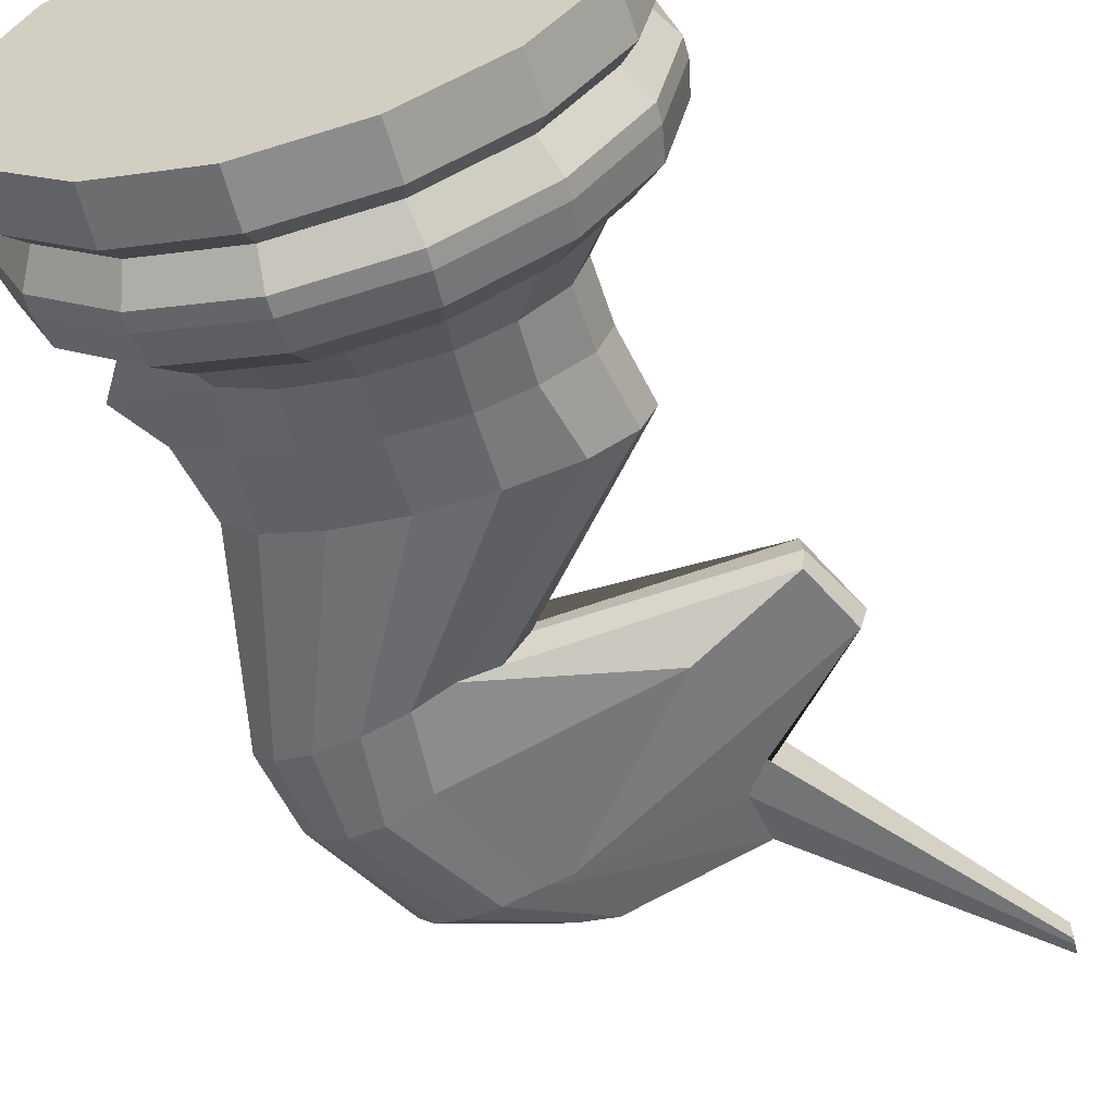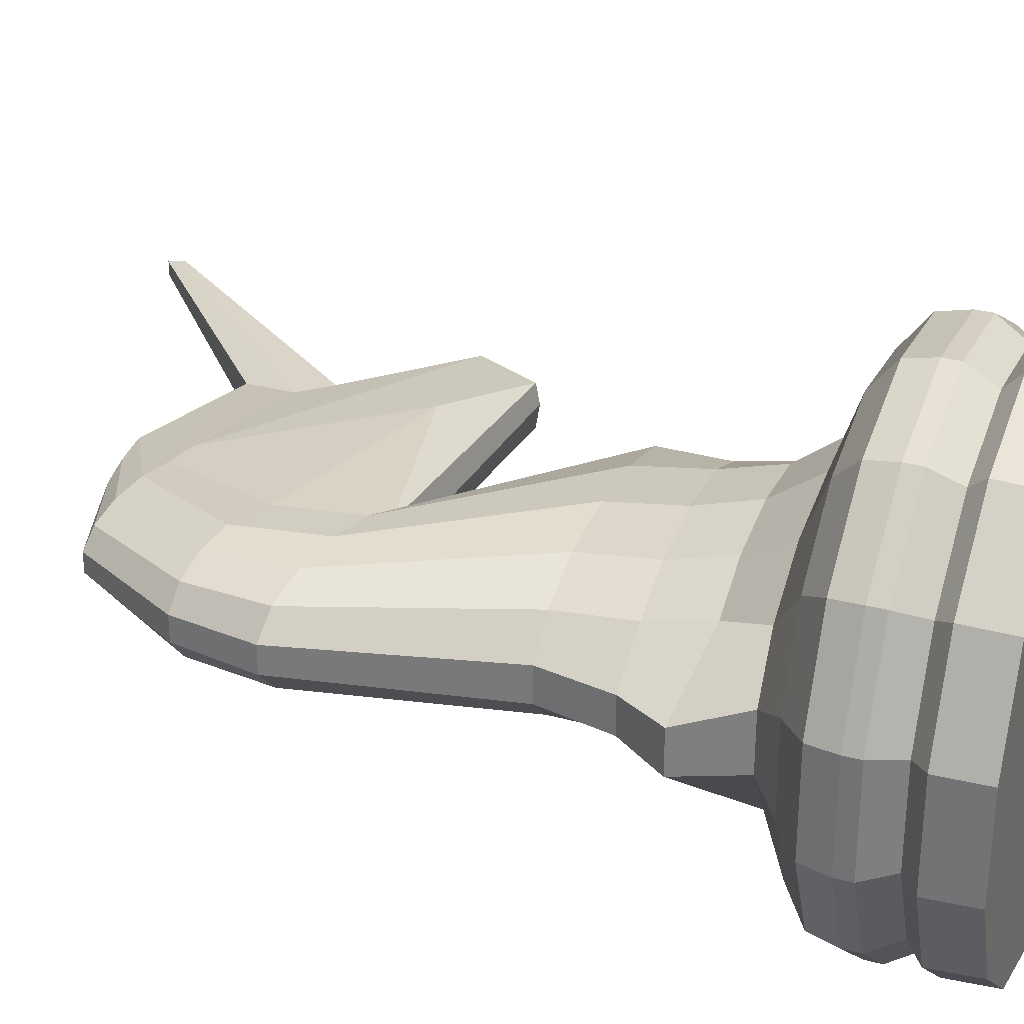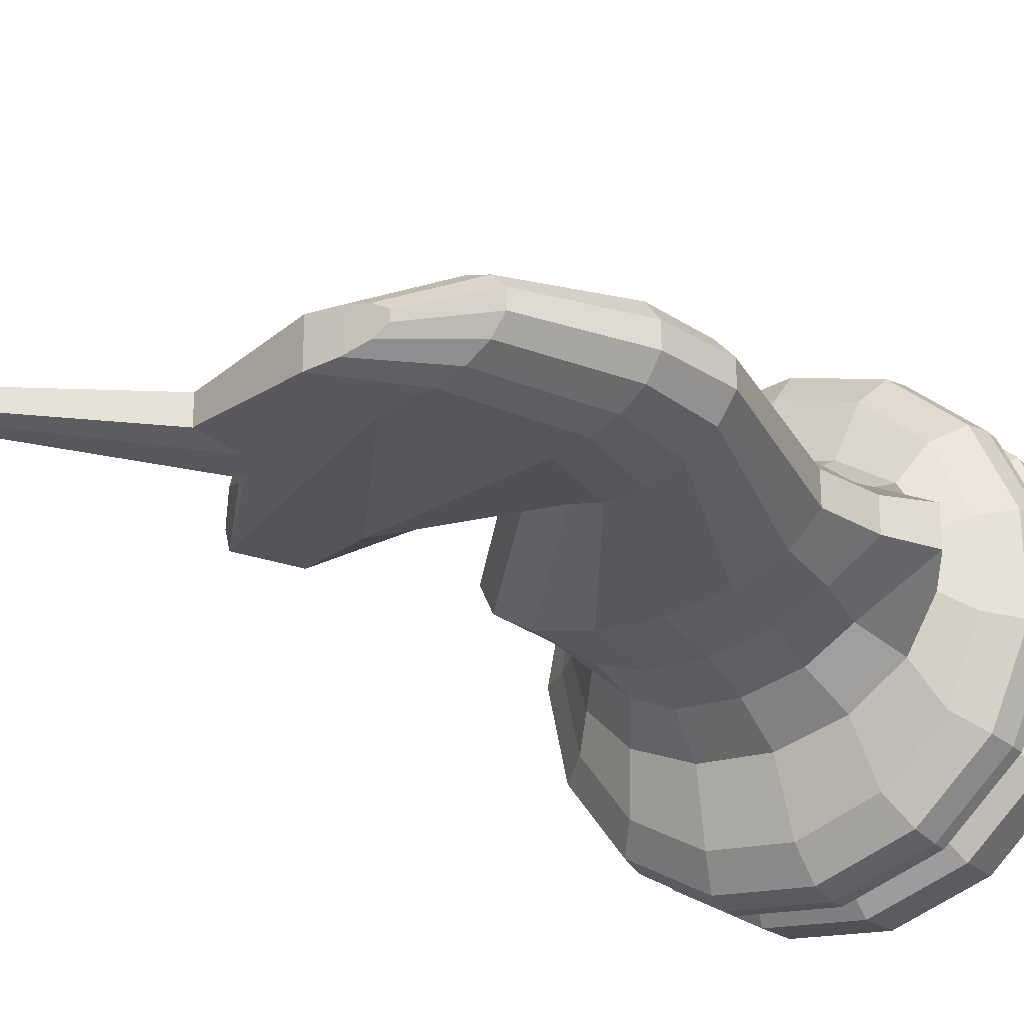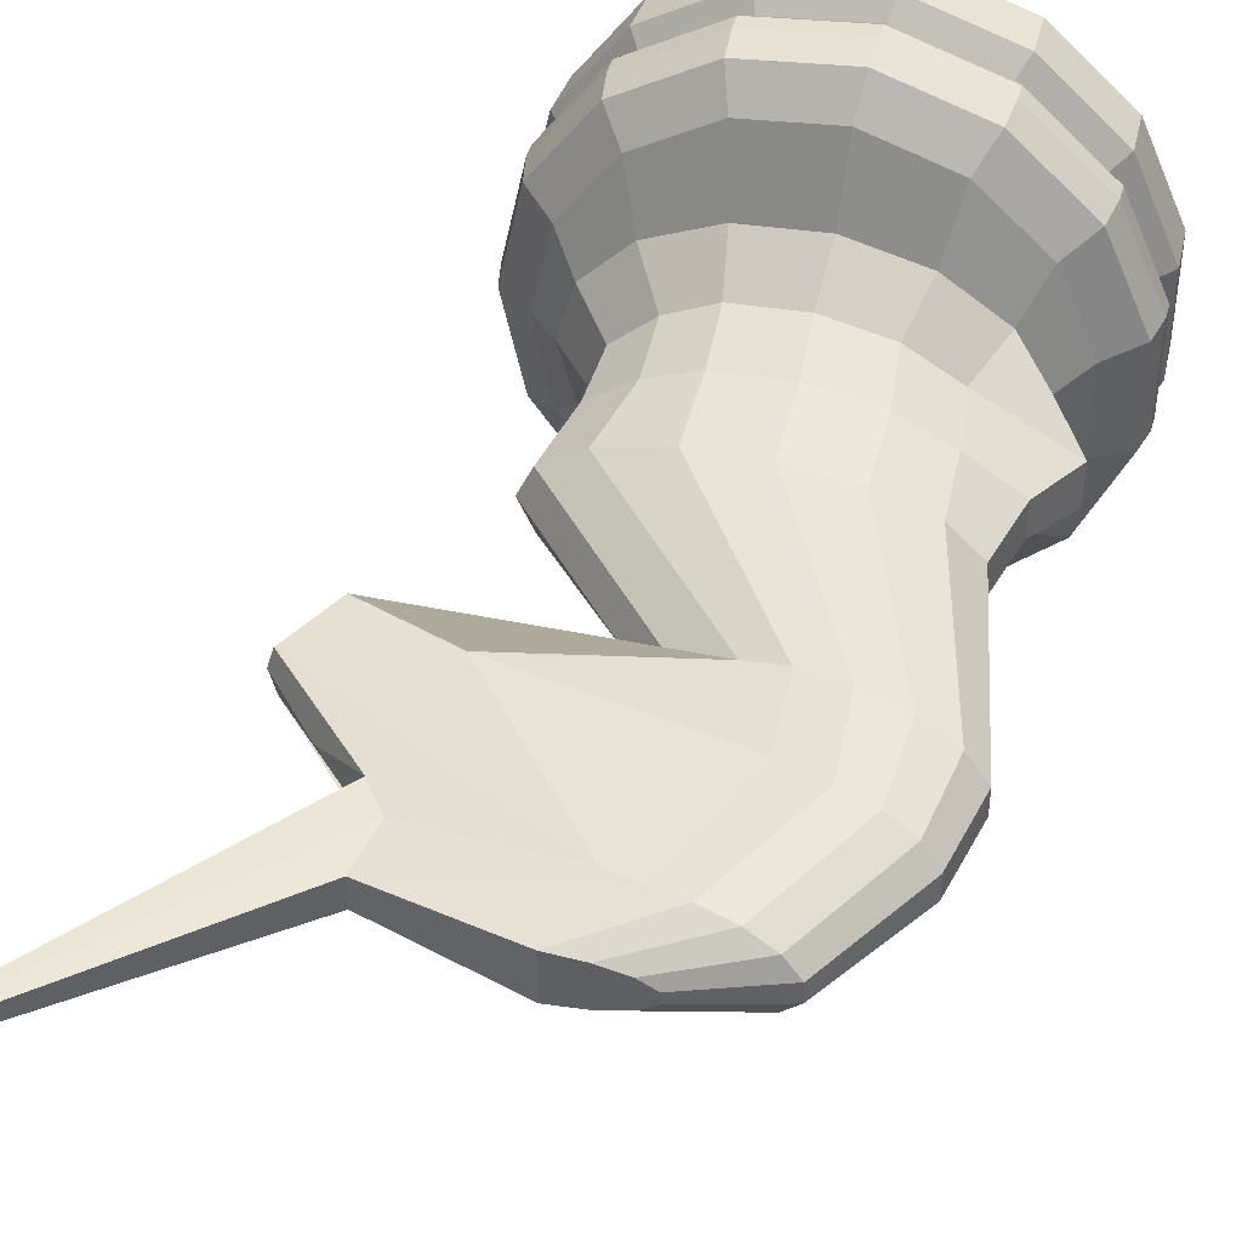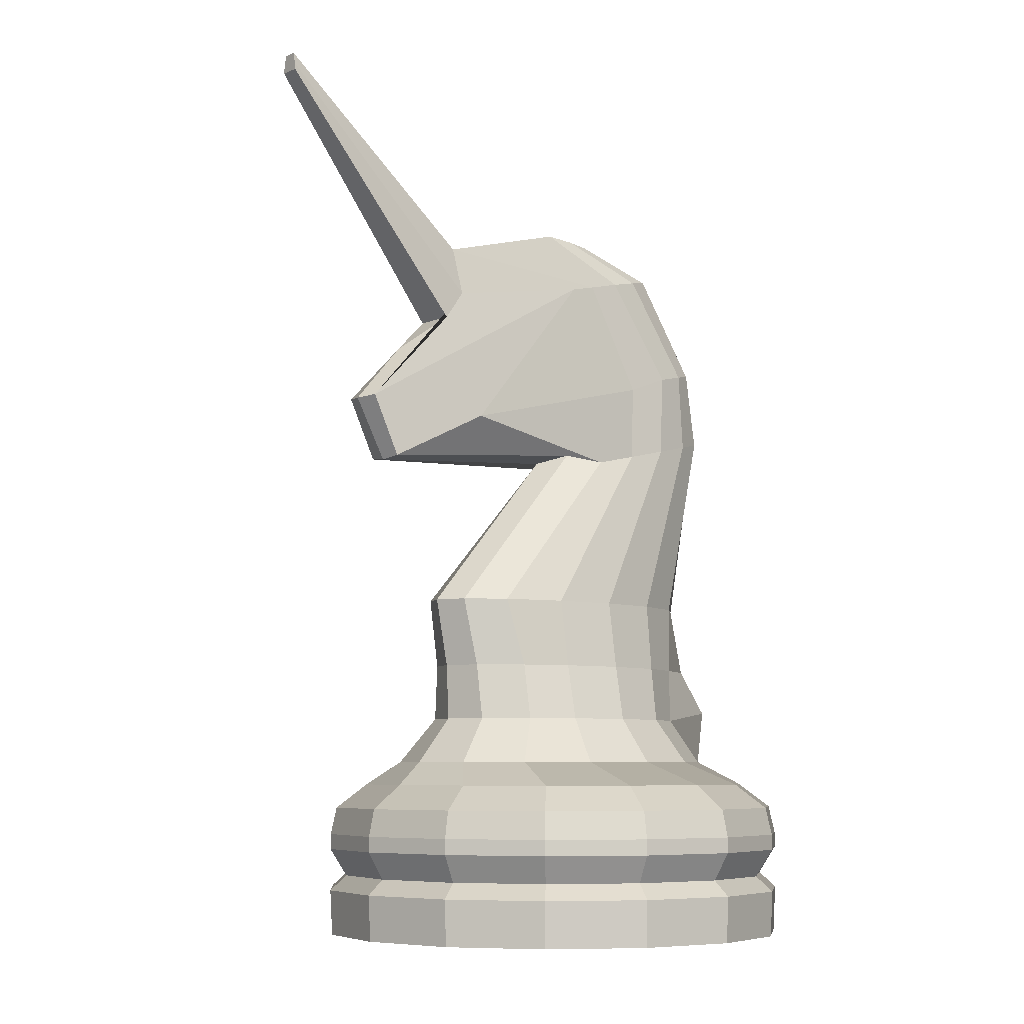
<metadata>
{"format":"obj","ext":"obj","renderer":"f3d","projection":"perspective","resolution":1024,"background":"white","views":[{"elev":-59.4,"azim":15.6,"up":"+Z"},{"elev":30.7,"azim":-68.9,"up":"+Z"},{"elev":-25.7,"azim":-145.3,"up":"+Z"},{"elev":42.8,"azim":-164.4,"up":"+Z"},{"elev":-6.9,"azim":140.7,"up":"+Y"}]}
</metadata>
<code>
o uploads_files_2063903_chessPieces.002
v -0.1619 0.2519 0.01558
v -0.1619 0.2519 -0.01558
v -0.1888 0.211 -0.01844
v -0.1888 0.211 0.01844
v -0.1179 0.2519 0.04403
v -0.1115 0.202 0.05214
v -0.07472 0.2519 0.06488
v -0.06936 0.202 0.07683
v -0.01942 0.2519 0.0745
v -0.01544 0.202 0.08823
v 0.0384 0.2519 0.07125
v 0.04096 0.202 0.08437
v 0.079 0.2519 0.05567
v 0.08031 0.202 0.06593
v 0.1156 0.2519 0.03047
v 0.1136 0.202 0.03608
v 0.1277 0.2519 0
v 0.1254 0.202 0
v -0.1585 0.1615 0.02479
v -0.1314 0.1615 0.07009
v -0.08174 0.1615 0.1033
v -0.01823 0.1615 0.1186
v 0.04818 0.1615 0.1134
v 0.106 0.1615 0.08861
v 0.1452 0.1615 0.0485
v 0.1591 0.1615 0
v -0.1812 0.1404 0.03816
v -0.1502 0.1404 0.1079
v -0.09348 0.1404 0.159
v -0.02088 0.1404 0.1825
v 0.05502 0.1404 0.1746
v 0.1211 0.1404 0.1364
v 0.166 0.1404 0.07466
v 0.1819 0.1404 0
v 0.1452 0.1615 -0.0485
v 0.166 0.1404 -0.07466
v -0.1812 0.1404 -0.03816
v -0.2096 0.1187 -0.04412
v -0.2096 0.1187 0.04412
v -0.1737 0.1187 0.1247
v -0.1081 0.1187 0.1838
v -0.02419 0.1187 0.211
v 0.06357 0.1187 0.2018
v 0.14 0.1187 0.1577
v 0.1919 0.1187 0.08631
v 0.2102 0.1187 0
v 0.1919 0.1187 -0.08631
v -0.215 0.09401 -0.04527
v -0.215 0.09401 0.04527
v -0.1782 0.09401 0.128
v -0.1109 0.09401 0.1886
v -0.02483 0.09401 0.2165
v 0.06521 0.09401 0.2071
v 0.1436 0.09401 0.1618
v 0.1968 0.09401 0.08855
v 0.2156 0.09401 0
v 0.1968 0.09401 -0.08855
v -0.215 0.08009 -0.04527
v -0.215 0.08009 0.04527
v -0.1782 0.08009 0.128
v -0.1109 0.08009 0.1886
v -0.02483 0.08009 0.2165
v 0.06521 0.08009 0.2071
v 0.1436 0.08009 0.1618
v 0.1968 0.08009 0.08855
v 0.2156 0.08009 0
v -0.1998 0.05536 0.04206
v -0.1656 0.05536 0.1189
v -0.103 0.05536 0.1752
v -0.02305 0.05536 0.2012
v 0.06061 0.05536 0.1924
v 0.1335 0.05536 0.1503
v 0.1829 0.05536 0.08228
v -0.2148 0.04163 0.04523
v -0.1781 0.04163 0.1279
v -0.1108 0.04163 0.1884
v -0.02481 0.04163 0.2163
v 0.06515 0.04163 0.2069
v 0.1435 0.04163 0.1617
v 0.1967 0.04163 0.08848
v -0.2148 0.04163 -0.04523
v -0.2127 0.000538 -0.04478
v -0.2127 0.000537 0.04478
v -0.1763 0.000537 0.1266
v -0.1097 0.000537 0.1865
v -0.02456 0.000537 0.2142
v 0.0645 0.000537 0.2048
v 0.1421 0.000537 0.16
v 0.1947 0.000537 0.08759
v 0.2155 0.04163 0
v 0.2133 0.000538 0
v -0.1216 0.3131 0.04081
v -0.1486 0.3129 0.01495
v -0.07573 0.3133 0.05792
v -0.01955 0.3134 0.06502
v 0.03825 0.3134 0.06149
v 0.09319 0.3134 0.04786
v 0.1273 0.3134 0.02622
v 0.1395 0.3134 0
v -0.1686 0.4857 0.03182
v -0.1859 0.4894 0.01165
v -0.1392 0.4792 0.04515
v -0.1033 0.471 0.05069
v -0.06631 0.4625 0.04794
v -0.03425 0.4552 0.03731
v -0.1859 0.4894 -0.01165
v -0.1732 0.5595 0.01088
v -0.1732 0.5595 -0.01088
v -0.1598 0.5567 0.02971
v -0.137 0.5517 0.04216
v -0.1092 0.5454 0.04733
v -0.07123 0.531 0.04476
v 0.1145 0.4865 0.03484
v -0.1598 0.5567 -0.02971
v -0.1198 0.6517 -0.008332
v -0.1063 0.6489 -0.02275
v -0.1198 0.6517 0.008332
v -0.1063 0.6489 0.02275
v -0.08361 0.6439 0.03229
v -0.05578 0.6376 0.03625
v -0.02716 0.631 0.03428
v -0.002349 0.6253 0.03484
v 0.2008 0.4428 0.01909
v 0.2264 0.4968 0.01909
v -0.08361 0.6439 -0.03229
v -0.03516 0.6763 -0.01301
v -0.01189 0.6774 -0.01846
v -0.04886 0.6756 -0.004764
v -0.04886 0.6756 0.004764
v -0.03516 0.6763 0.01301
v -0.01189 0.6774 0.01846
v 0.01663 0.6785 0.02072
v 0.132 0.6487 0.01304
v 0.1243 0.6062 0.01775
v 0.1438 0.5803 0.01909
v 0.2325 0.4954 0
v 0.1862 0.5469 0
v 0.132 0.6487 -0.01304
v 0.01663 0.6785 -0.02072
v 0.3117 0.7896 0.009082
v 0.3117 0.7957 0.008447
v 0.3117 0.8057 0.006204
v 0.3117 0.8057 -0.006204
v 0.079 0.2519 -0.05567
v 0.1156 0.2519 -0.03047
v 0.1136 0.202 -0.03608
v 0.08031 0.202 -0.06593
v 0.0384 0.2519 -0.07125
v 0.04096 0.202 -0.08437
v -0.01942 0.2519 -0.0745
v -0.01544 0.202 -0.08823
v -0.07472 0.2519 -0.06488
v -0.06936 0.202 -0.07683
v -0.1179 0.2519 -0.04403
v -0.1115 0.202 -0.05214
v -0.1619 0.2519 -0.01558
v -0.1888 0.211 -0.01844
v 0.1277 0.2519 0
v 0.1254 0.202 0
v 0.1452 0.1615 -0.0485
v 0.106 0.1615 -0.08861
v 0.04818 0.1615 -0.1134
v -0.01823 0.1615 -0.1186
v -0.08174 0.1615 -0.1033
v -0.1314 0.1615 -0.07009
v -0.1585 0.1615 -0.02479
v -0.1888 0.211 0.01844
v -0.1585 0.1615 0.02479
v 0.1591 0.1615 0
v 0.166 0.1404 -0.07466
v 0.1211 0.1404 -0.1364
v 0.05502 0.1404 -0.1746
v -0.02088 0.1404 -0.1825
v -0.09348 0.1404 -0.159
v -0.1502 0.1404 -0.1079
v -0.1812 0.1404 -0.03816
v -0.1812 0.1404 0.03816
v 0.1919 0.1187 -0.08631
v 0.14 0.1187 -0.1577
v 0.06357 0.1187 -0.2018
v -0.02419 0.1187 -0.211
v -0.1081 0.1187 -0.1838
v -0.1737 0.1187 -0.1247
v -0.2096 0.1187 -0.04412
v 0.1968 0.09401 -0.08855
v 0.1436 0.09401 -0.1618
v 0.06521 0.09401 -0.2071
v -0.02483 0.09401 -0.2165
v -0.1109 0.09401 -0.1886
v -0.1782 0.09401 -0.128
v -0.215 0.09401 -0.04527
v 0.1968 0.08009 -0.08855
v 0.1436 0.08009 -0.1618
v 0.06521 0.08009 -0.2071
v -0.02483 0.08009 -0.2165
v -0.1109 0.08009 -0.1886
v -0.1782 0.08009 -0.128
v -0.215 0.08009 -0.04527
v 0.2156 0.09401 0
v 0.2156 0.08009 0
v 0.1829 0.05536 -0.08228
v 0.1335 0.05536 -0.1503
v 0.06061 0.05536 -0.1924
v -0.02305 0.05536 -0.2012
v -0.103 0.05536 -0.1752
v -0.1656 0.05536 -0.1189
v -0.1998 0.05536 -0.04206
v -0.215 0.08009 0.04527
v -0.1998 0.05536 0.04206
v 0.1968 0.08009 0.08855
v 0.1829 0.05536 0.08228
v 0.2004 0.05536 0
v 0.1967 0.04163 -0.08848
v 0.1435 0.04163 -0.1617
v 0.06515 0.04163 -0.2069
v -0.02481 0.04163 -0.2163
v -0.1108 0.04163 -0.1884
v -0.1781 0.04163 -0.1279
v -0.2148 0.04163 -0.04523
v -0.2148 0.04163 0.04523
v 0.1967 0.04163 0.08848
v 0.2155 0.04163 0
v 0.1947 0.000538 -0.08759
v 0.1421 0.000538 -0.16
v 0.0645 0.000538 -0.2048
v -0.02456 0.000538 -0.2142
v -0.1097 0.000538 -0.1865
v -0.1763 0.000538 -0.1266
v -0.2127 0.000538 -0.04478
v 0.2133 0.000538 0
v 0.1947 0.000537 0.08759
v 0.1421 0.000537 0.16
v 0.0645 0.000537 0.2048
v -0.02456 0.000537 0.2142
v -0.1097 0.000537 0.1865
v -0.1763 0.000537 0.1266
v -0.2127 0.000537 0.04478
v 0.09319 0.3134 -0.04786
v 0.1273 0.3134 -0.02622
v 0.03825 0.3134 -0.06149
v -0.01955 0.3134 -0.06502
v -0.07573 0.3133 -0.05792
v -0.1216 0.3131 -0.04081
v -0.1486 0.3129 -0.01495
v -0.1619 0.2519 0.01558
v -0.1486 0.3129 0.01495
v 0.1395 0.3134 0
v -0.03425 0.4552 -0.03731
v -0.004754 0.461 -0.02044
v -0.06631 0.4625 -0.04794
v -0.1033 0.471 -0.05069
v -0.1392 0.4792 -0.04515
v -0.1686 0.4857 -0.03182
v -0.1859 0.4894 -0.01165
v -0.1859 0.4894 0.01165
v 0.09319 0.3134 0.04786
v 0.1273 0.3134 0.02622
v -0.004754 0.461 0.02044
v -0.03425 0.4552 0.03731
v 0.01692 0.4532 0
v 0.1145 0.4865 -0.03484
v 0.2008 0.4428 -0.01909
v -0.07123 0.531 -0.04476
v -0.1092 0.5454 -0.04733
v -0.137 0.5517 -0.04216
v -0.1598 0.5567 -0.02971
v -0.1732 0.5595 -0.01088
v 0.2008 0.4428 0.01909
v 0.1145 0.4865 0.03484
v 0.2032 0.4404 0
v -0.002349 0.6253 -0.03484
v 0.2264 0.4968 -0.01909
v -0.02716 0.631 -0.03428
v -0.05578 0.6376 -0.03625
v -0.08361 0.6439 -0.03229
v -0.1063 0.6489 -0.02275
v 0.2325 0.4954 0
v 0.2264 0.4968 0.01909
v 0.1243 0.6062 -0.01775
v 0.1438 0.5803 -0.01909
v 0.132 0.6487 -0.01304
v 0.01663 0.6785 -0.02072
v -0.01189 0.6774 -0.01846
v 0.1862 0.5469 0
v 0.3117 0.7896 -0.009082
v 0.3117 0.7957 -0.008447
v 0.3117 0.7957 0.008447
v 0.3117 0.7896 0.009082
v 0.3117 0.8057 -0.006204
v 0.3117 0.8057 0.006204
v 0.1438 0.5803 0.01909
v -0.1737 0.1187 -0.1247
v 0.1273 0.3134 -0.02622
v 0.2264 0.4968 -0.01909
v 0.3117 0.7896 -0.009082
f 1 2 3 4
f 5 1 4 6
f 7 5 6 8
f 9 7 8 10
f 11 9 10 12
f 13 11 12 14
f 15 13 14 16
f 17 15 16 18
f 6 4 19 20
f 8 6 20 21
f 10 8 21 22
f 12 10 22 23
f 14 12 23 24
f 16 14 24 25
f 18 16 25 26
f 20 19 27 28
f 21 20 28 29
f 22 21 29 30
f 23 22 30 31
f 24 23 31 32
f 25 24 32 33
f 26 25 33 34
f 35 26 34 36
f 27 37 38 39
f 28 27 39 40
f 29 28 40 41
f 30 29 41 42
f 31 30 42 43
f 32 31 43 44
f 33 32 44 45
f 34 33 45 46
f 36 34 46 47
f 39 38 48 49
f 40 39 49 50
f 41 40 50 51
f 42 41 51 52
f 43 42 52 53
f 44 43 53 54
f 45 44 54 55
f 46 45 55 56
f 47 46 56 57
f 49 48 58 59
f 50 49 59 60
f 51 50 60 61
f 52 51 61 62
f 53 52 62 63
f 54 53 63 64
f 55 54 64 65
f 56 55 65 66
f 60 59 67 68
f 61 60 68 69
f 62 61 69 70
f 63 62 70 71
f 64 63 71 72
f 65 64 72 73
f 68 67 74 75
f 69 68 75 76
f 70 69 76 77
f 71 70 77 78
f 72 71 78 79
f 73 72 79 80
f 74 81 82 83
f 75 74 83 84
f 76 75 84 85
f 77 76 85 86
f 78 77 86 87
f 79 78 87 88
f 80 79 88 89
f 90 80 89 91
f 1 5 92 93
f 5 7 94 92
f 7 9 95 94
f 9 11 96 95
f 11 13 97 96
f 13 15 98 97
f 15 17 99 98
f 93 92 100 101
f 92 94 102 100
f 94 95 103 102
f 95 96 104 103
f 96 97 105 104
f 106 101 107 108
f 101 100 109 107
f 100 102 110 109
f 102 103 111 110
f 103 104 112 111
f 104 105 113 112
f 114 108 115 116
f 108 107 117 115
f 107 109 118 117
f 109 110 119 118
f 110 111 120 119
f 111 112 121 120
f 112 113 122 121
f 113 123 124 122
f 125 116 126 127
f 116 115 128 126
f 115 117 129 128
f 117 118 130 129
f 118 119 131 130
f 119 120 132 131
f 120 121 133 132
f 121 122 134 133
f 122 124 135 134
f 124 136 137 135
f 138 139 132 133
f 127 126 130 131
f 127 131 132 139
f 128 129 130 126
f 134 135 140 141
f 138 133 142 143
f 133 134 141 142
f 144 145 146 147
f 148 144 147 149
f 150 148 149 151
f 152 150 151 153
f 154 152 153 155
f 156 154 155 157
f 145 158 159 146
f 147 146 160 161
f 149 147 161 162
f 151 149 162 163
f 153 151 163 164
f 155 153 164 165
f 157 155 165 166
f 167 157 166 168
f 146 159 169 160
f 161 160 170 171
f 162 161 171 172
f 163 162 172 173
f 164 163 173 174
f 165 164 174 175
f 166 165 175 176
f 168 166 176 177
f 171 170 178 179
f 172 171 179 180
f 173 172 180 181
f 174 173 181 182
f 175 174 182 183
f 176 175 183 184
f 179 178 185 186
f 180 179 186 187
f 181 180 187 188
f 182 181 188 189
f 183 182 189 190
f 184 183 190 191
f 186 185 192 193
f 187 186 193 194
f 188 187 194 195
f 189 188 195 196
f 190 189 196 197
f 191 190 197 198
f 185 199 200 192
f 193 192 201 202
f 194 193 202 203
f 195 194 203 204
f 196 195 204 205
f 197 196 205 206
f 198 197 206 207
f 208 198 207 209
f 200 210 211 212
f 192 200 212 201
f 202 201 213 214
f 203 202 214 215
f 204 203 215 216
f 205 204 216 217
f 206 205 217 218
f 207 206 218 219
f 209 207 219 220
f 212 211 221 222
f 201 212 222 213
f 214 213 223 224
f 215 214 224 225
f 216 215 225 226
f 217 216 226 227
f 218 217 227 228
f 219 218 228 229
f 213 222 230 223
f 224 223 230 231 232 233 234 235 236 237 229 228 227 226 225
f 145 144 238 239
f 144 148 240 238
f 148 150 241 240
f 150 152 242 241
f 152 154 243 242
f 154 156 244 243
f 156 245 246 244
f 158 145 239 247
f 239 238 248 249
f 238 240 250 248
f 240 241 251 250
f 241 242 252 251
f 242 243 253 252
f 243 244 254 253
f 244 246 255 254
f 256 257 258 259
f 257 247 260 258
f 247 239 249 260
f 249 248 261 262
f 248 250 263 261
f 250 251 264 263
f 251 252 265 264
f 252 253 266 265
f 253 254 267 266
f 259 258 268 269
f 258 260 270 268
f 260 249 262 270
f 262 261 271 272
f 261 263 273 271
f 263 264 274 273
f 264 265 275 274
f 265 266 276 275
f 268 270 277 278
f 270 262 272 277
f 272 271 279 280
f 271 273 281 279
f 273 274 282 281
f 274 275 283 282
f 277 272 280 284
f 285 286 287 288
f 289 290 287 286
f 284 280 291
f 280 279 286 285
f 291 280 285 288
f 279 281 289 286
l 295 140
l 294 136
l 293 99
l 292 38

</code>
